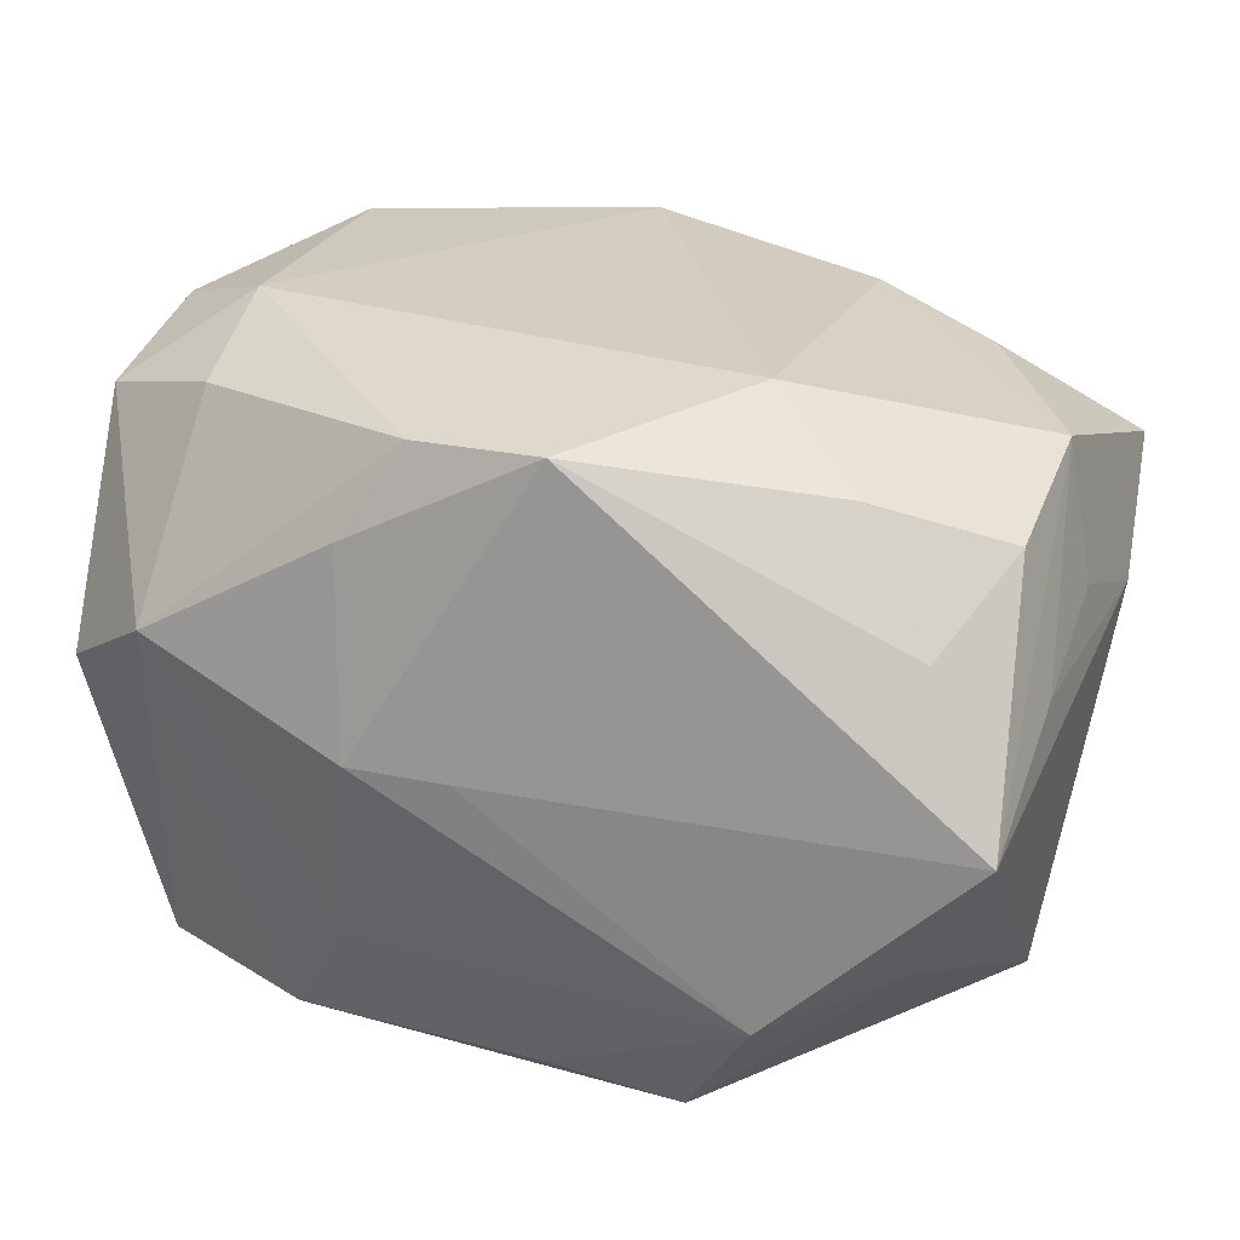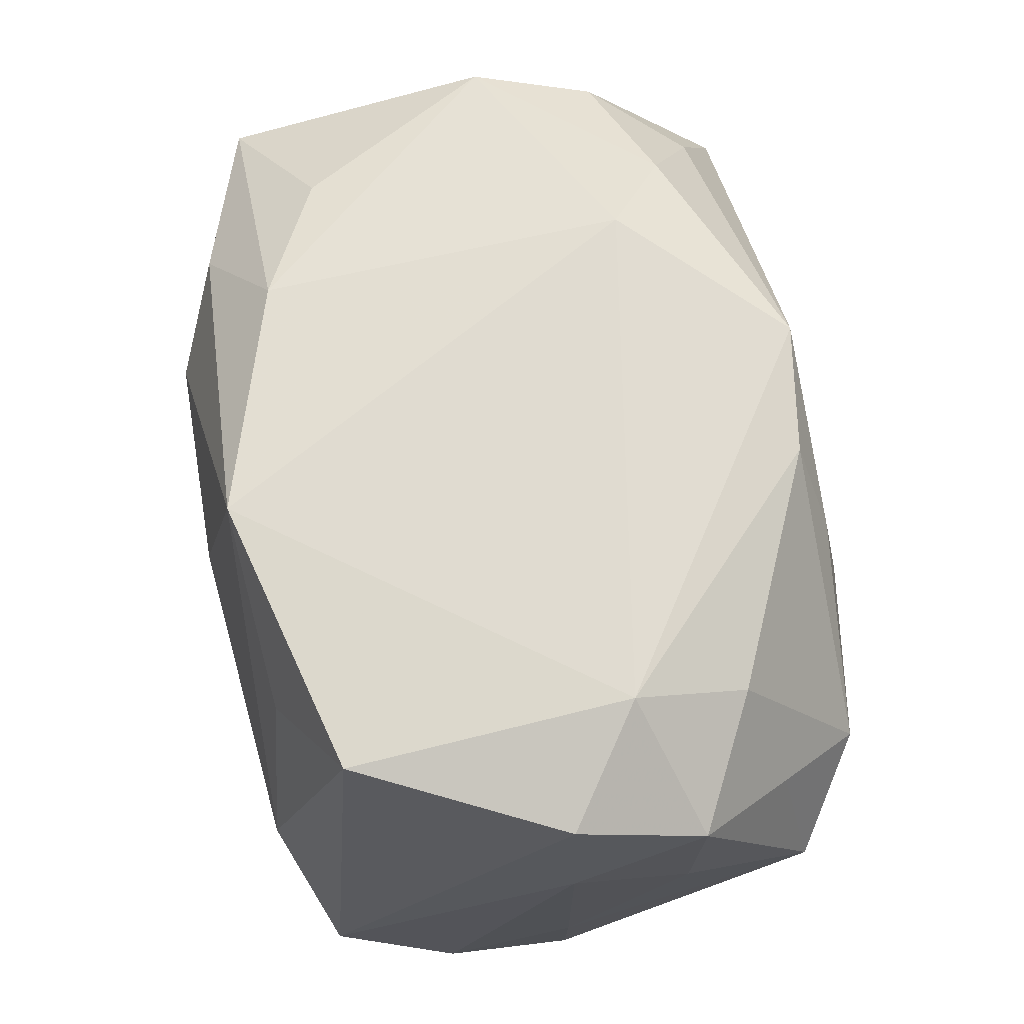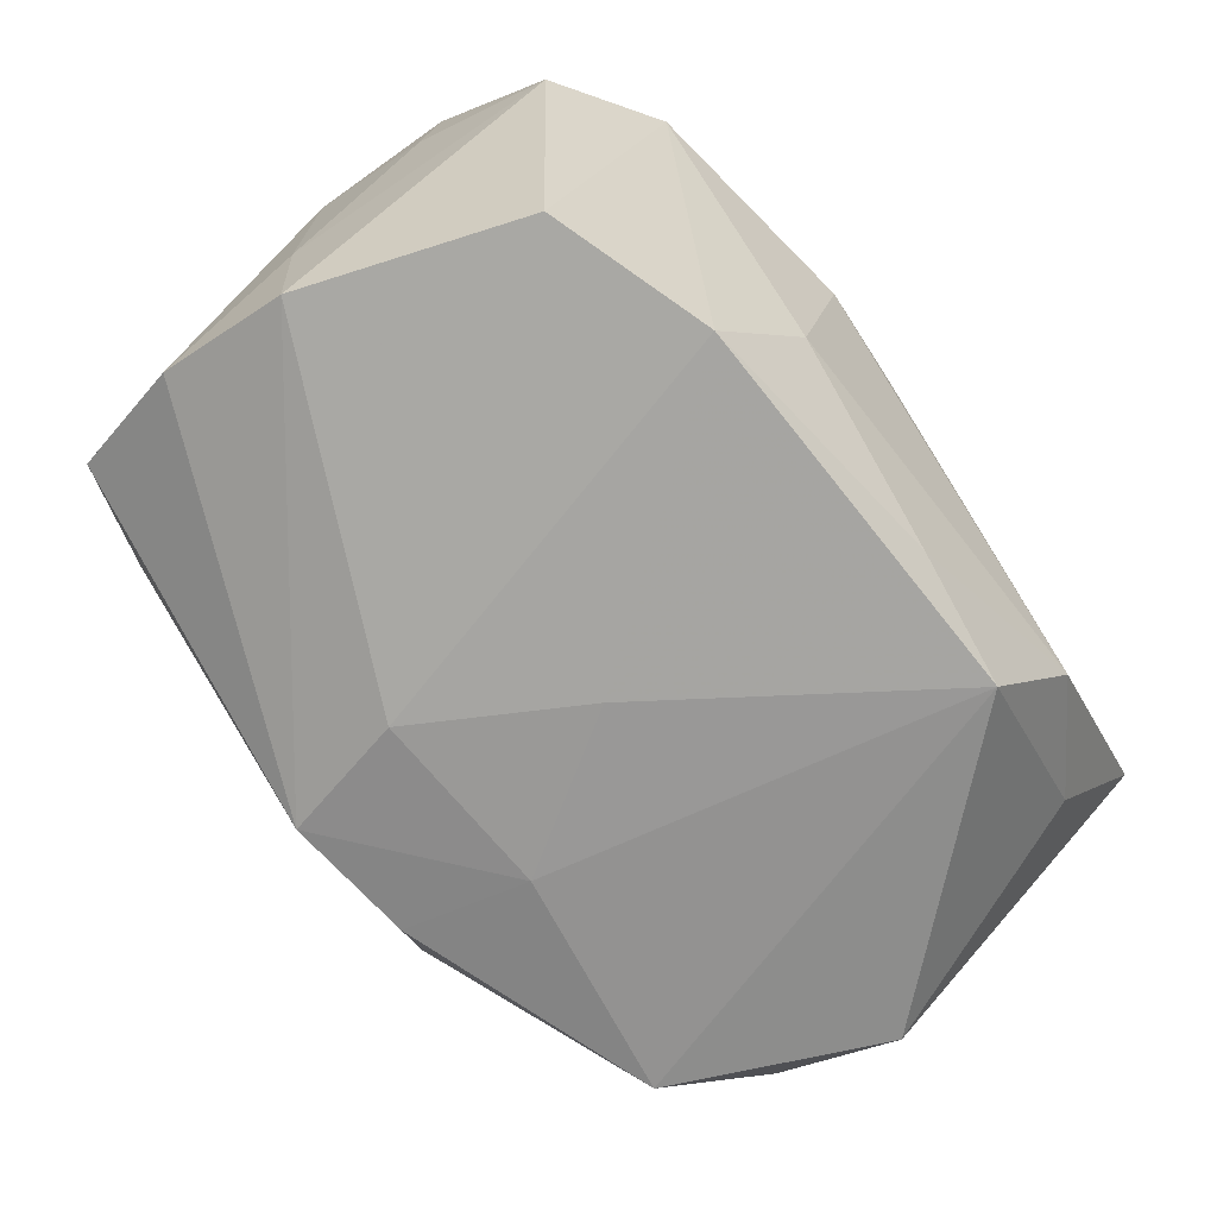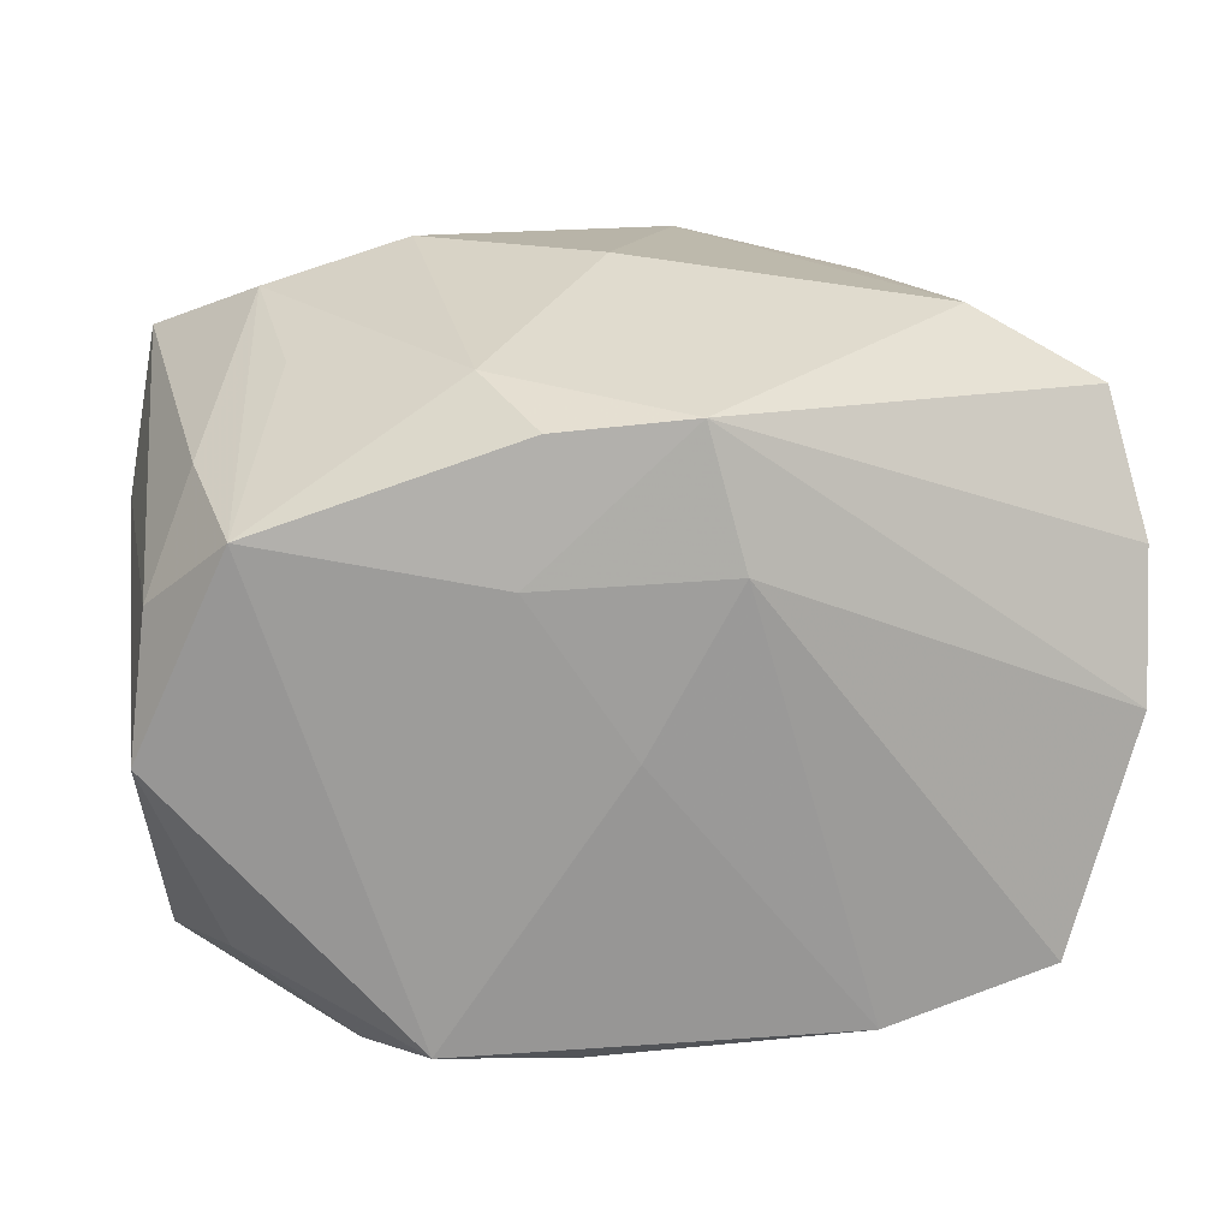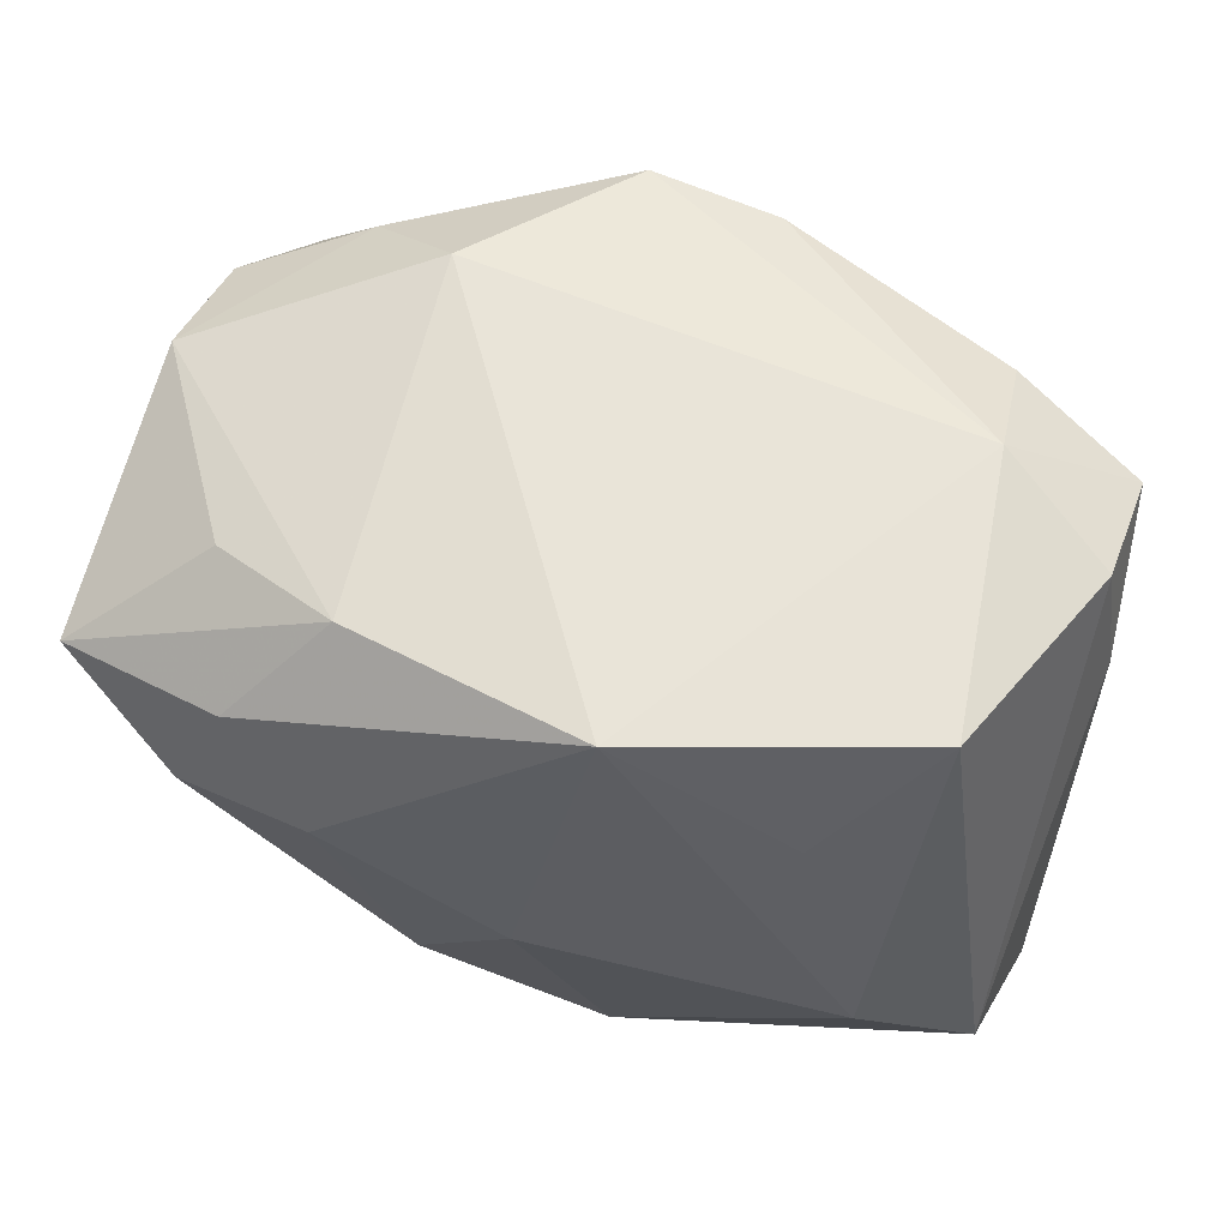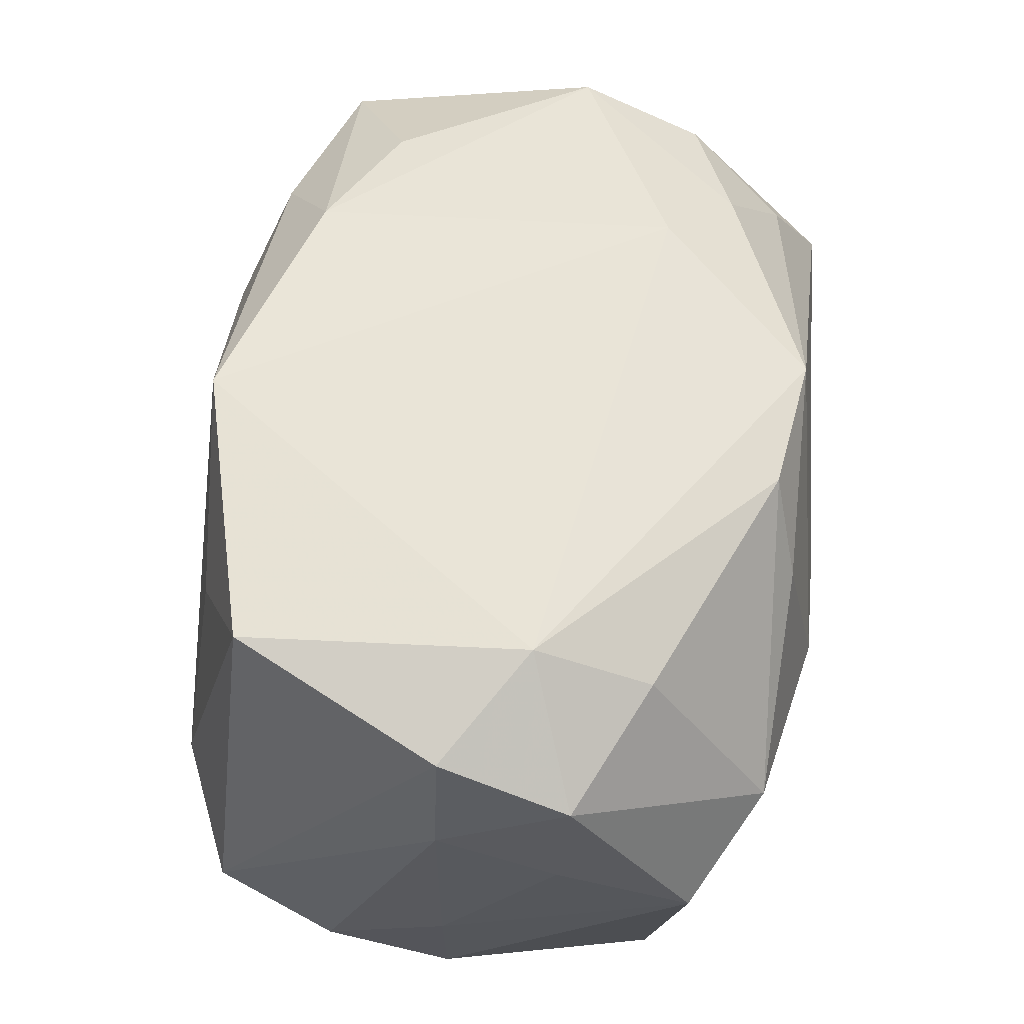
<metadata>
{"format":"obj","ext":"obj","renderer":"f3d","projection":"perspective","resolution":1024,"background":"white","views":[{"elev":26.2,"azim":19.5,"up":"+Z"},{"elev":69.4,"azim":-99.8,"up":"+Z"},{"elev":-72.2,"azim":-54.6,"up":"+Z"},{"elev":21.5,"azim":179.2,"up":"+Y"},{"elev":59.5,"azim":-165.6,"up":"+Z"},{"elev":60.2,"azim":-82.3,"up":"+Z"}]}
</metadata>
<code>
v 0.03108 0.006834 0.00484
v 0.02817 -0.001543 -0.01817
v 0.02998 0.01641 0.01075
v -0.01974 0.0217 -0.004391
v -0.02487 -0.0134 -0.01976
v 0.01986 0.01835 -0.004697
v -0.008972 -0.02024 0.01285
v -0.02994 0.001446 -0.007926
v -0.02994 -0.006694 0.00549
v -0.02994 0.001435 0.008963
v 0.02191 0.01227 -0.0189
v -0.02932 0.01027 -0.01427
v 0.01287 -0.008982 0.02126
v 0.01881 0.01981 0.01267
v 0.02768 -0.01005 0.01378
v -0.02229 0.01533 0.02011
v 0.02927 -0.02052 -0.0004454
v 0.0243 -0.01699 0.009283
v -0.02856 0.001358 0.01815
v 0.0009634 0.02365 4.657e-05
v -0.02926 0.001418 -0.01732
v -0.0144 -0.01722 -0.02069
v 0.03001 -0.001656 0.008146
v 0.02975 -0.01006 0.004758
v -0.02951 -0.007359 0.01508
v 0.004745 0.01841 -0.01896
v 0.006114 0.0099 -0.02051
v 0.0127 0.01563 0.01903
v -0.001414 -0.02246 1.613e-05
v 0.01912 -0.01334 0.01662
v -0.009519 -0.02057 -0.0128
v 0.01147 -0.01865 -0.02119
v 0.02116 0.0115 0.01727
v -0.02204 -0.02004 0.005147
v 0.02235 0.02047 0.004684
v 0.02835 -0.001576 0.01714
v -0.000582 -5.873e-05 -0.02119
v 0.008516 0.02022 -0.01288
v 0.01628 -0.02184 -0.01316
v -0.02557 -0.01408 0.00983
v 0.01301 0.02302 0.007024
v -0.003592 0.02036 0.02062
v -0.01519 0.01955 0.01194
v -0.005213 -0.01839 0.01882
v -0.004017 0.01941 -0.01938
v 0.0249 0.01382 -0.009712
v 0.002915 -0.01959 -0.0196
v -0.007975 -0.02274 0.000115
v -0.02111 -0.003826 0.02104
v -0.02725 0.01848 -0.01013
v -0.02091 -0.0116 0.01766
v -0.02891 -0.01582 0.0004416
v 0.02753 0.006817 -0.01427
v 0.0243 -0.01716 -0.01013
v -0.006354 0.01082 -0.02087
v 0.003489 -0.01955 0.01941
f 28 42 13
f 2 32 11
f 29 56 48
f 17 56 29
f 40 34 51
f 48 56 7
f 7 34 48
f 44 7 56
f 51 34 44
f 34 7 44
f 19 50 10
f 16 50 19
f 2 17 54
f 54 32 2
f 38 45 20
f 27 11 32
f 43 16 42
f 36 28 13
f 1 17 2
f 3 36 1
f 2 11 53
f 53 1 2
f 3 1 53
f 42 28 14
f 28 3 14
f 17 29 39
f 39 54 17
f 32 54 39
f 39 29 48
f 25 19 10
f 25 40 51
f 51 44 49
f 49 25 51
f 19 25 49
f 49 44 56
f 16 19 49
f 49 56 13
f 13 42 49
f 42 16 49
f 5 22 34
f 45 38 26
f 26 38 11
f 26 27 45
f 11 27 26
f 35 14 3
f 45 27 55
f 22 5 55
f 4 50 16
f 16 43 4
f 20 45 4
f 45 50 4
f 4 42 20
f 4 43 42
f 17 36 15
f 33 3 28
f 28 36 33
f 33 36 3
f 24 36 17
f 17 1 24
f 46 53 11
f 3 53 46
f 11 35 46
f 46 35 3
f 47 22 32
f 32 39 47
f 21 55 5
f 45 55 21
f 11 38 6
f 6 35 11
f 38 35 6
f 41 38 20
f 41 35 38
f 14 35 41
f 20 42 41
f 42 14 41
f 37 27 32
f 37 55 27
f 32 22 37
f 22 55 37
f 18 56 17
f 17 15 18
f 23 1 36
f 36 24 23
f 23 24 1
f 31 39 48
f 31 47 39
f 22 47 31
f 48 34 31
f 34 22 31
f 10 50 12
f 12 50 45
f 45 21 12
f 9 25 10
f 56 18 30
f 30 18 15
f 13 56 30
f 30 36 13
f 30 15 36
f 8 12 21
f 10 12 8
f 8 9 10
f 52 21 5
f 52 5 34
f 52 8 21
f 9 8 52
f 34 40 52
f 40 25 52
f 25 9 52

</code>
